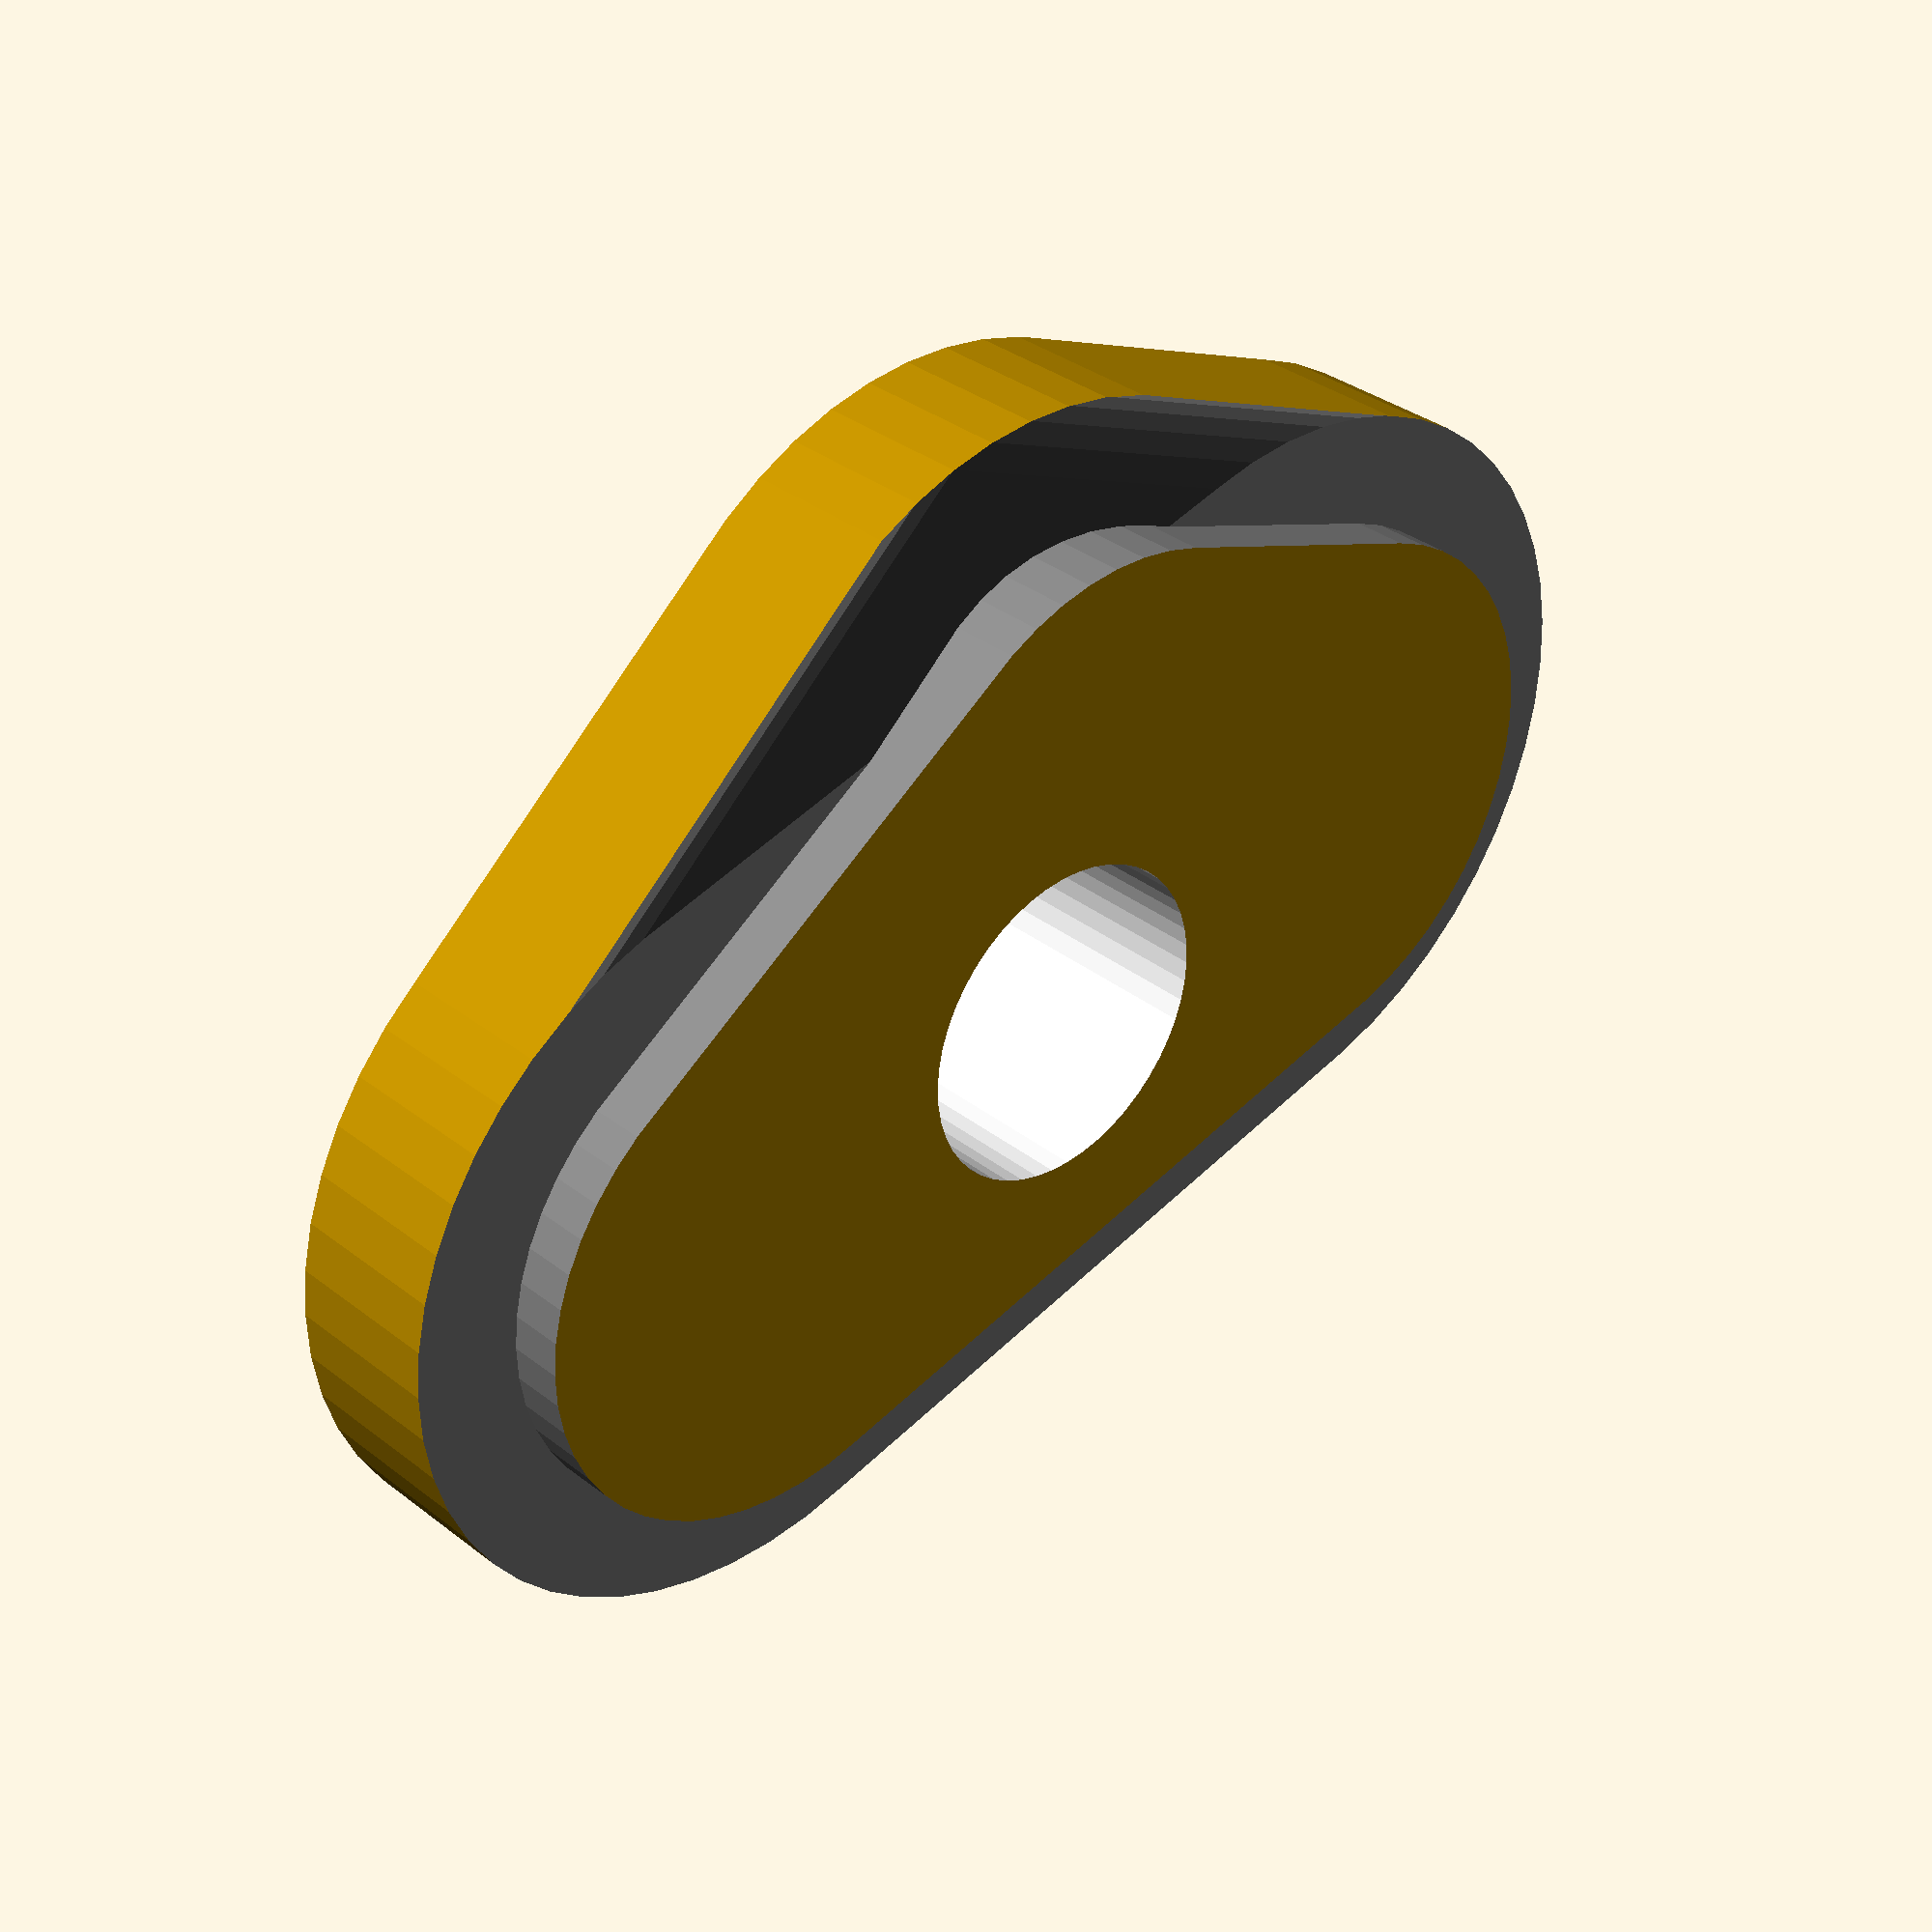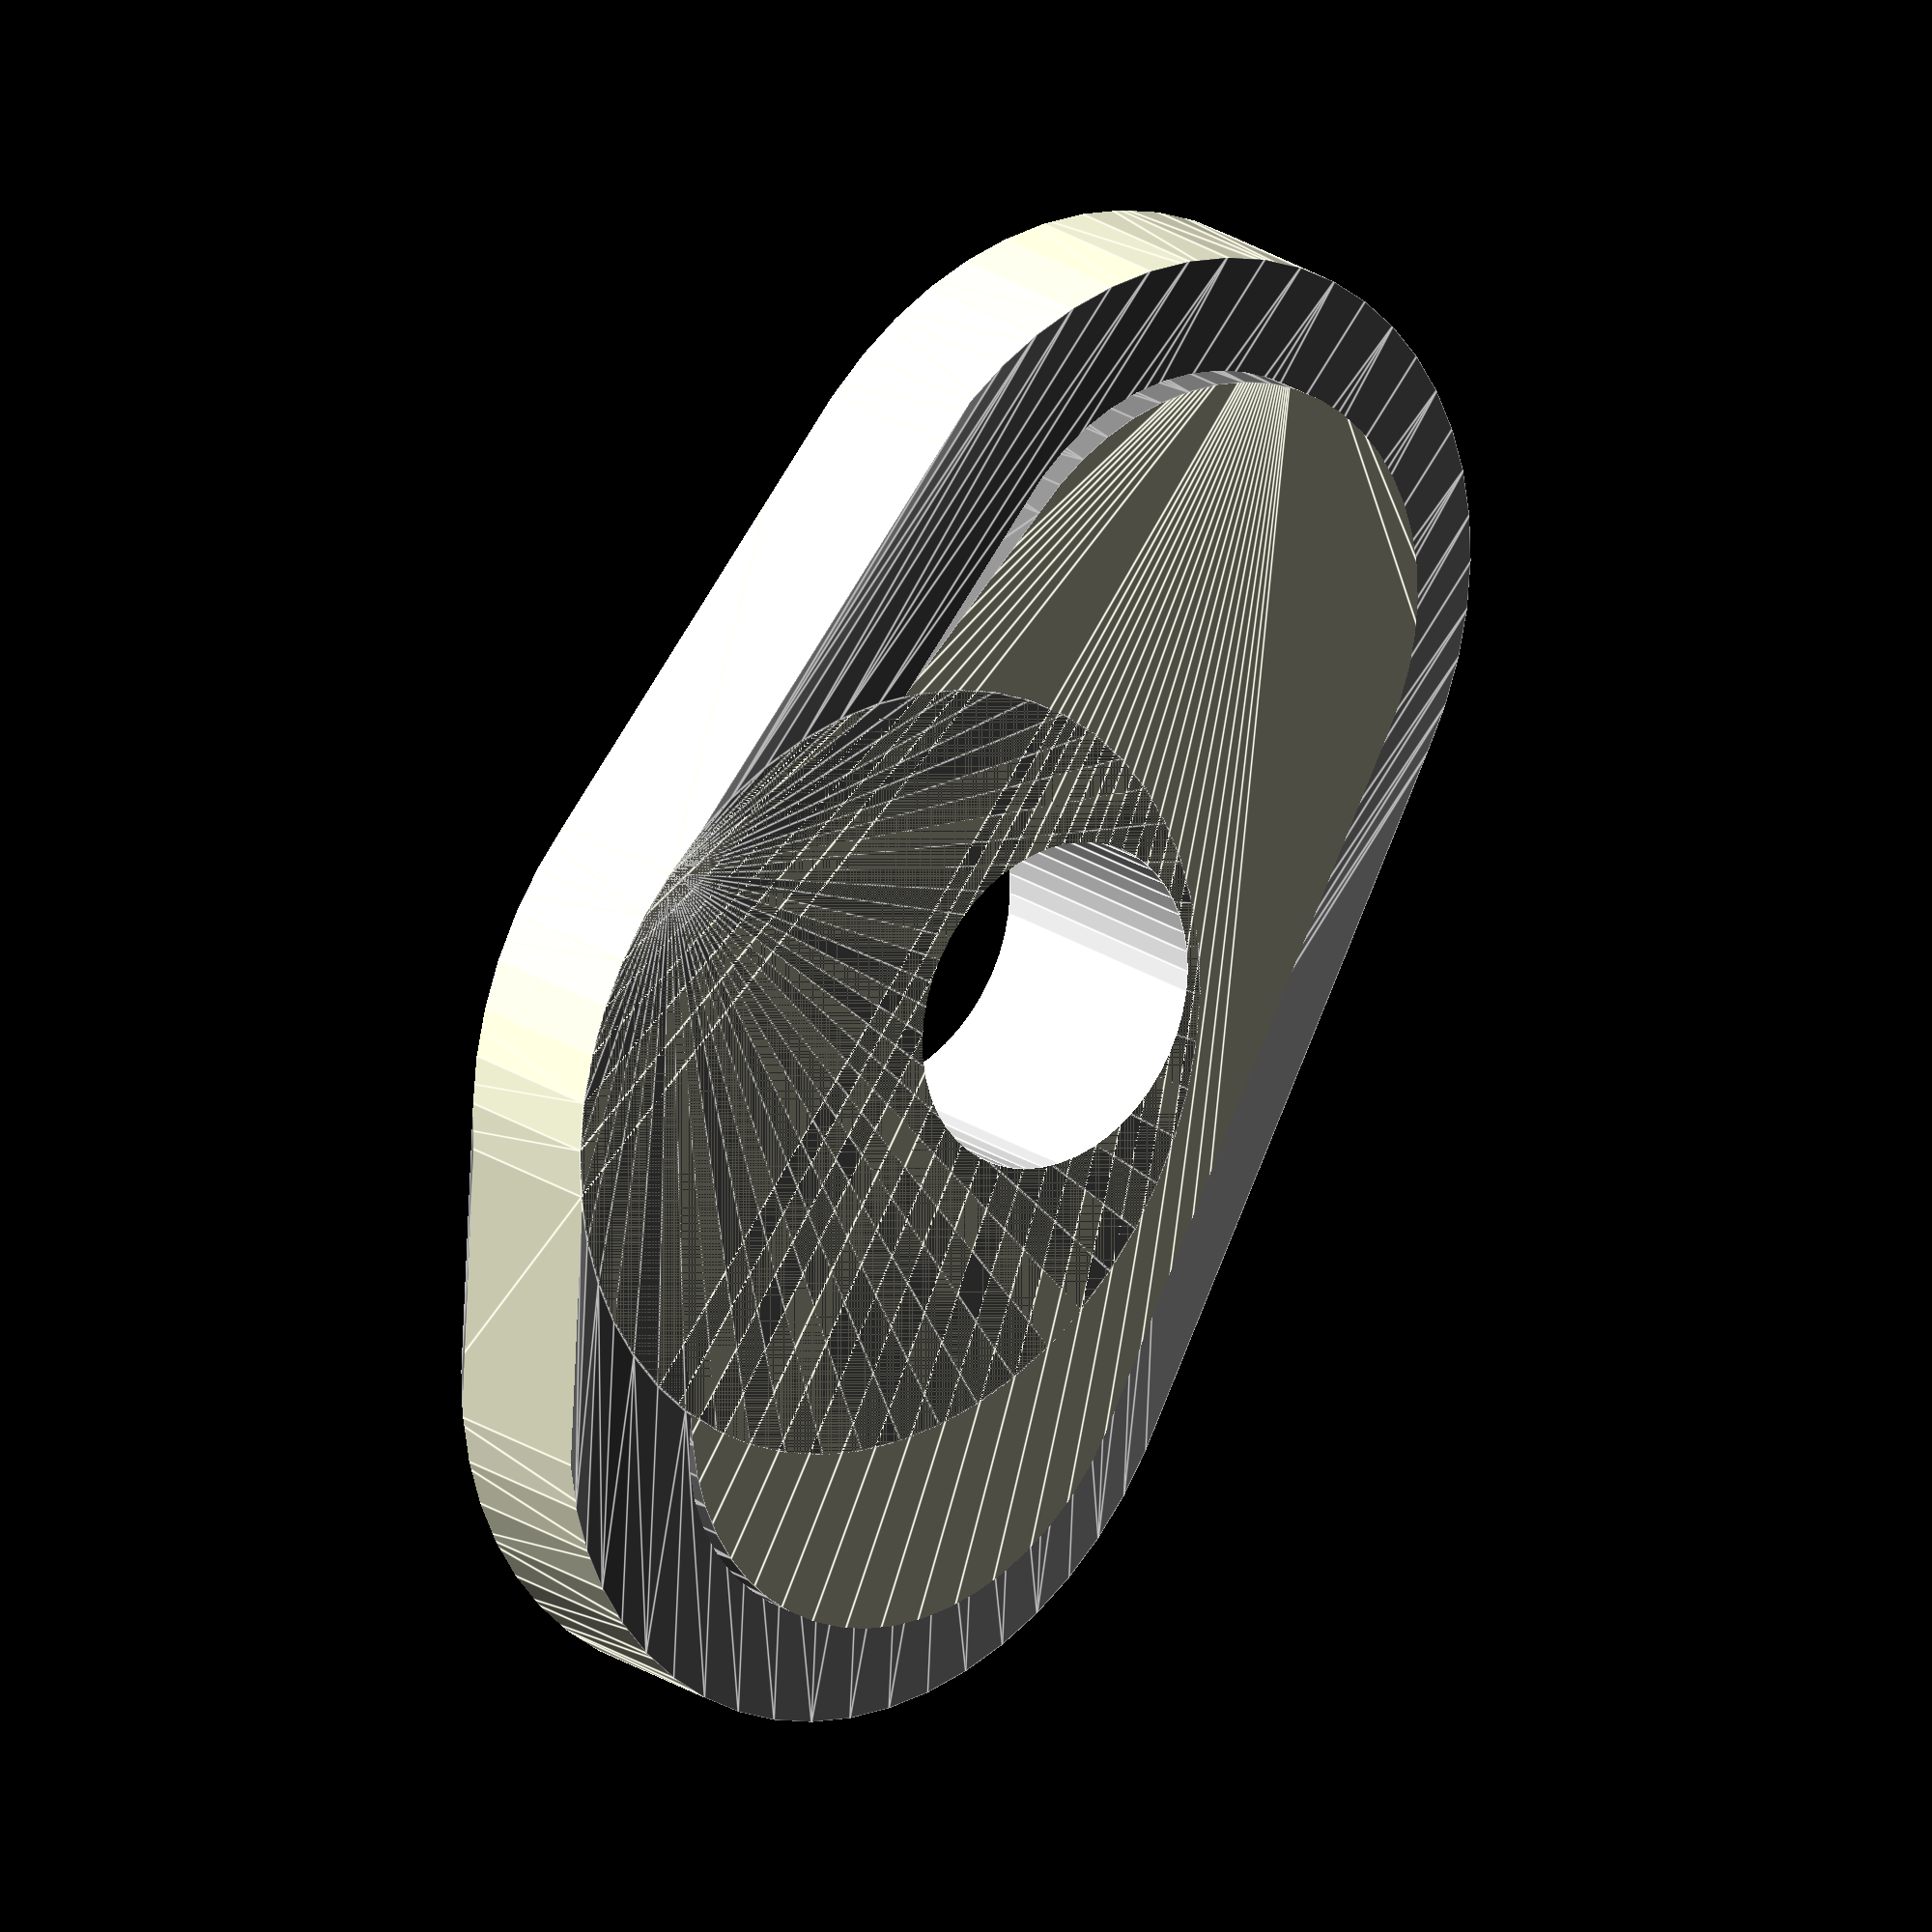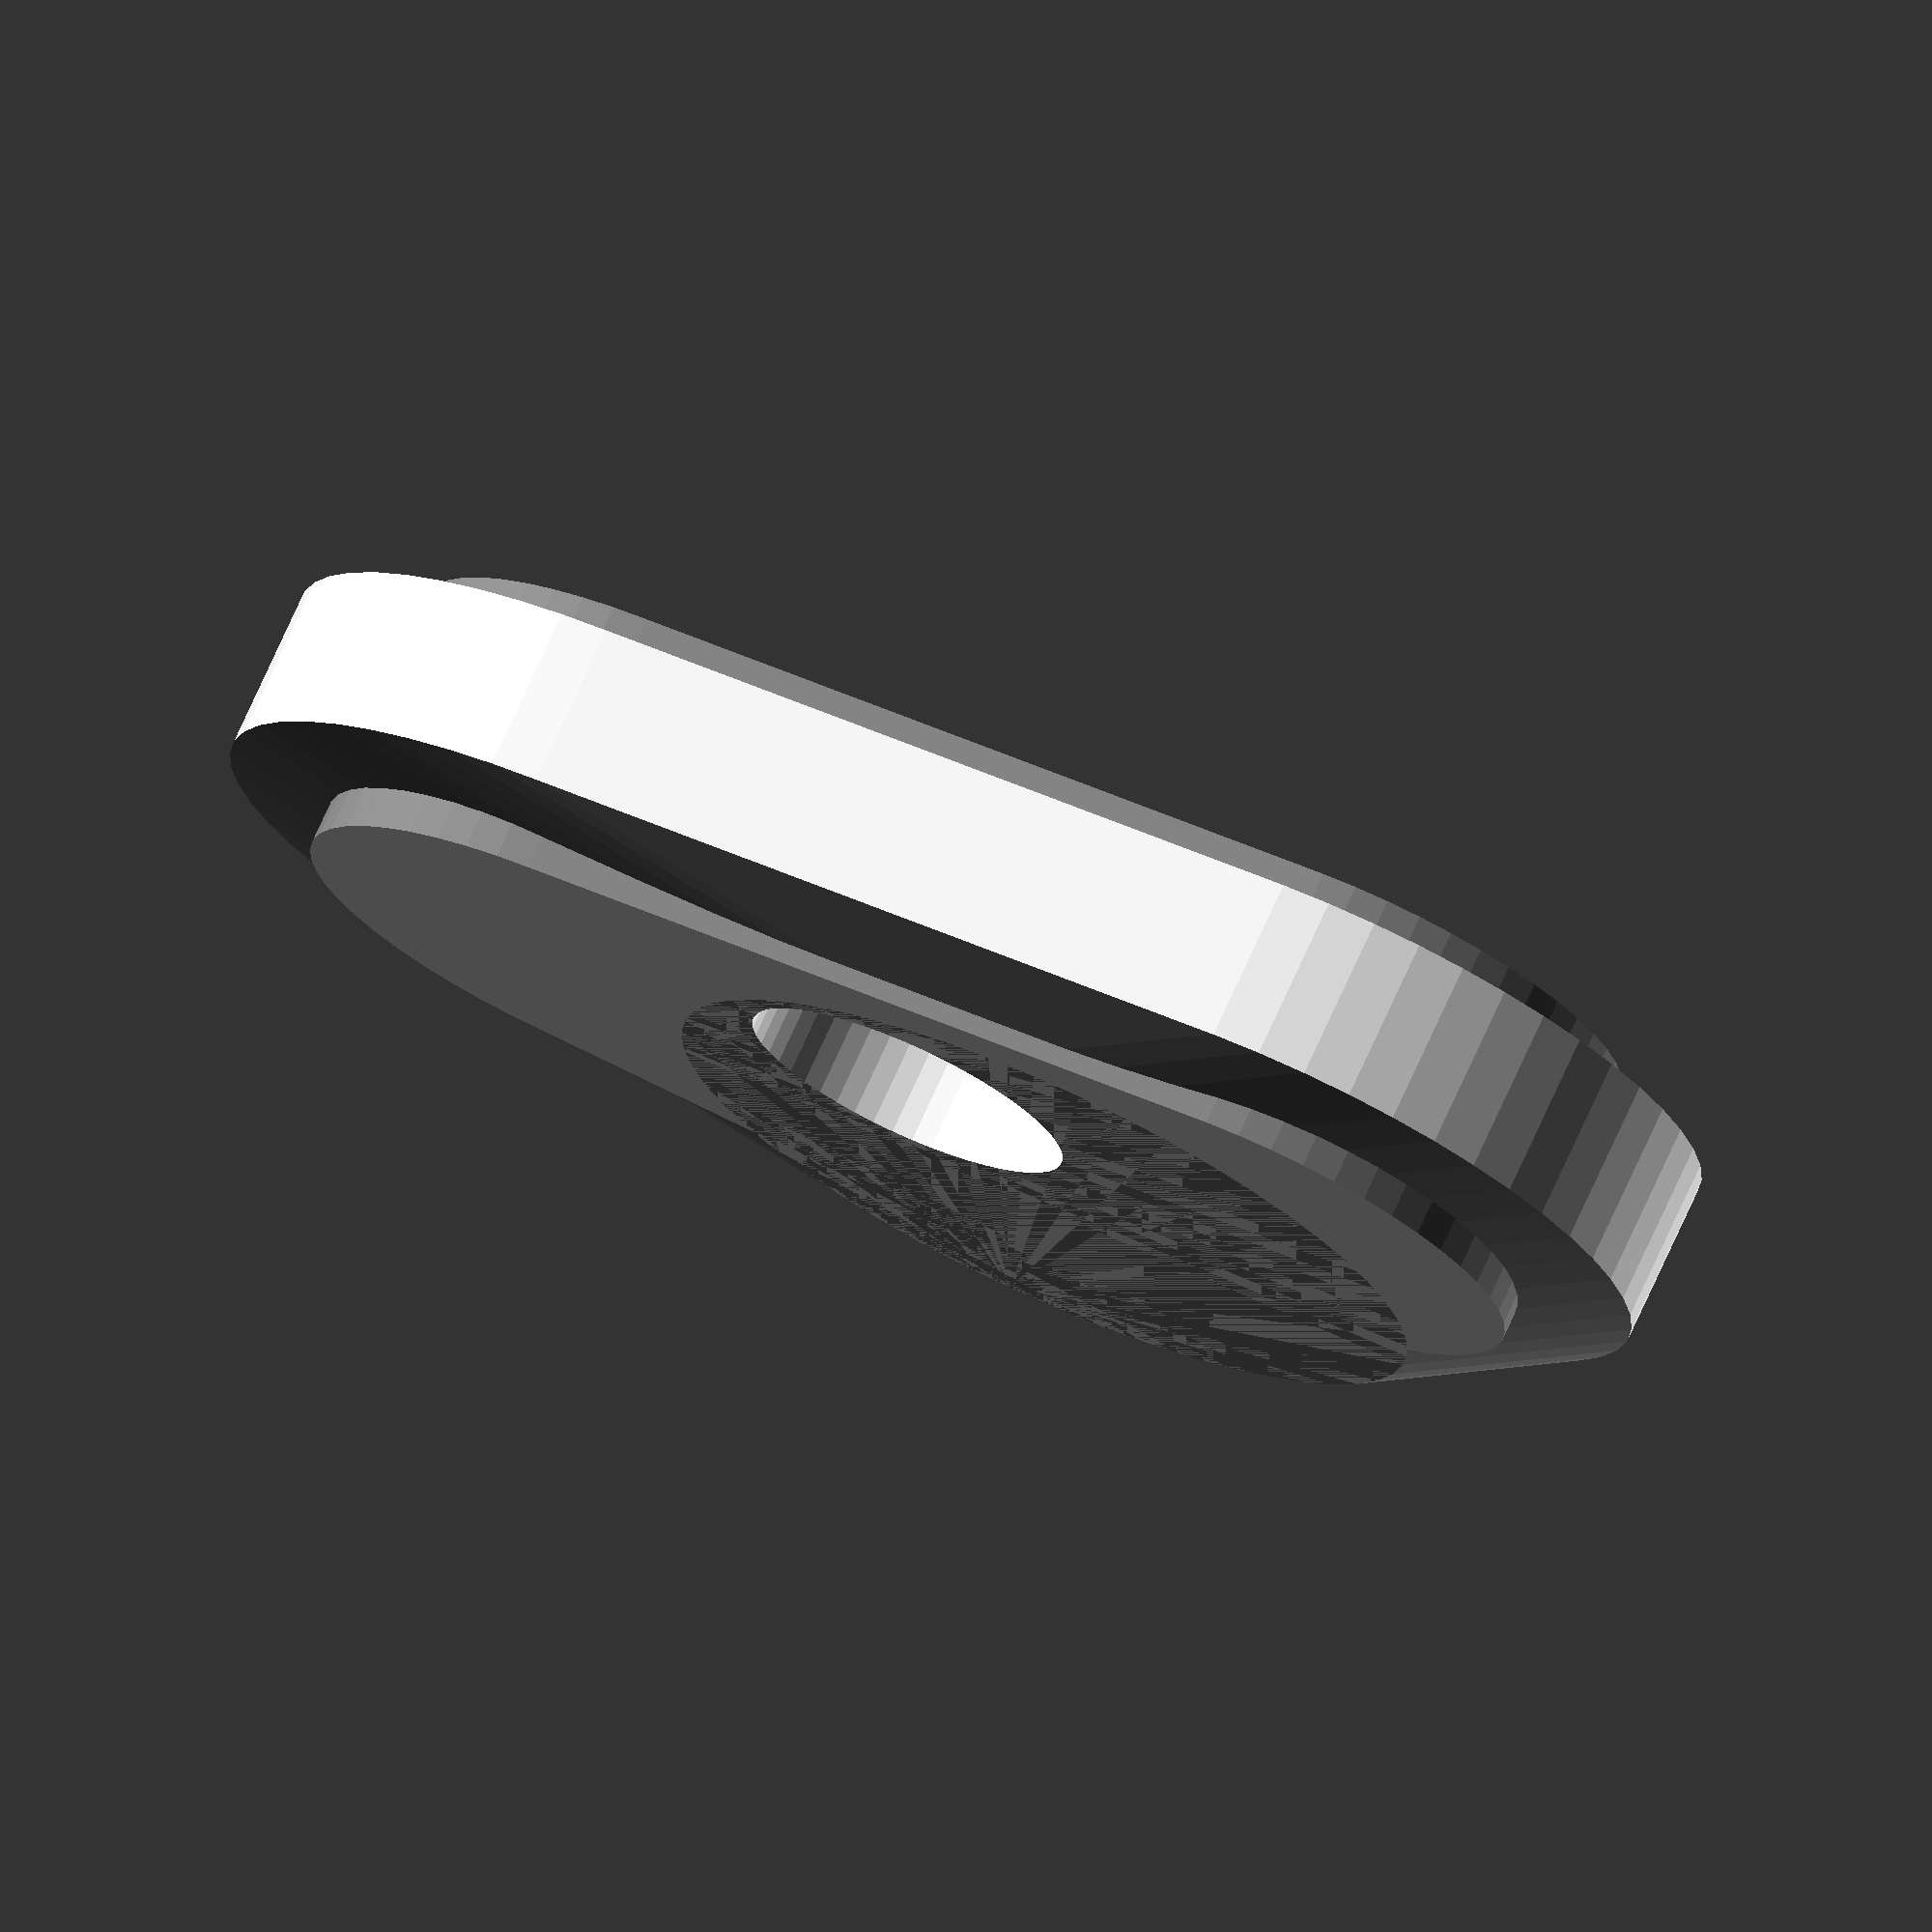
<openscad>
//  OpenSCAD Program
//  Brendan Fennell
//  BF3DPrinting LLC

//  Leaned Flush 25mm Base

input="";

difference(){
hull(){//BodyAdd
    //TopLeft
    translate([0,wtag/2-rout,0]) 
    cylinder(htag,rout,rout);
    //TopRight
    translate([ltex+rout-leanback*htex,wtag/2-rout,0]) 
    cylinder(htag,rout,rout);
    //BotLeft
    translate([leanback*htex,-wtag/2+rout,0]) 
    cylinder(htag,rout,rout);
    //BotRight
    translate([ltex+rout,-wtag/2+rout,0]) 
    cylinder(htag,rout,rout);
}
// Top Text
color("gray")
multmatrix(m1)
linear_extrude(hstrip+bit)
text(text=input,size=htex,font="Arial:style=bold",halign="center",valign="center");

// Bottom Text
color("gray")
multmatrix(m2)
mirror([0,1,0])
linear_extrude(hstrip+bit)
text(text=input,size=htex,font="Arial:style=bold",halign="center",valign="center");

// Borders - New Approach - Dual Cut
color("gray")
difference(){
hull(){//BodyAdd
    //TopLeft
    translate([0,wtag/2-rout,-bit]) 
    cylinder(htag+2*bit,rout+bit,rout+bit);
    //TopRight
    translate([ltex+rout-leanback*htex,wtag/2-rout,-bit]) 
    cylinder(htag+2*bit,rout+bit,rout+bit);
    //BotLeft
    translate([leanback*htex,-wtag/2+rout,-bit]) 
    cylinder(htag+2*bit,rout+bit,rout+bit);
    //BotRight
    translate([ltex+rout,-wtag/2+rout,-bit]) 
    cylinder(htag+2*bit,rout+bit,rout+bit);
}
hull(){//BodyHollow
    //TopLeft
    translate([0,wtag/2-rout,-bit]) 
    cylinder(htag+2*bit,rout-tstrip,rout-tstrip);
    //TopRight
    translate([ltex+rout-leanback*htex,wtag/2-rout,-bit]) 
    cylinder(htag+2*bit,rout-tstrip,rout-tstrip);
    //BotLeft
    translate([leanback*htex,-wtag/2+rout,-bit]) 
    cylinder(htag+2*bit,rout-tstrip,rout-tstrip);
    //BotRight
    translate([ltex+rout,-wtag/2+rout,-bit]) 
    cylinder(htag+2*bit,rout-tstrip,rout-tstrip);
}
hull(){//BodySplit
    //TopLeft
    translate([0,wtag/2-rout,hstrip]) 
    cylinder(htag-2*hstrip,rout+bit,rout+bit);
    //TopRight
    translate([ltex+rout-leanback*htex,wtag/2-rout,hstrip]) 
    cylinder(htag-2*hstrip,rout+bit,rout+bit);
    //BotLeft
    translate([leanback*htex,-wtag/2+rout,hstrip]) 
    cylinder(htag-2*hstrip,rout+bit,rout+bit);
    //BotRight
    translate([ltex+rout,-wtag/2+rout,hstrip]) 
    cylinder(htag-2*hstrip,rout+bit,rout+bit);
}
}
color("white")
translate([leanback*htex/2,0,-bit])
cylinder(htag+2*bit,rhole,rhole);
}

// Tag Dimensions
wtag=25;
htag=5;
htex=wtag*.6;
hstrip=(5*.2);
rout=7;
rhole=3;
lhole=5;
tstrip=(5*.4);
leanback=0.5;//.05
bit=.01;
$fn=50;
metrics=textmetrics(text=input,size=htex,font="Arial:style=bold",halign="left",valign="center");
ltex=metrics.size[0]-metrics.position[0]+leanback*htex;
m1= [[1,-leanback,0,rout+ltex/2],
    [0,1,0,0],
    [0,0,1,htag-hstrip]];
m2= [[1,-leanback,0,rout+ltex/2],
    [0,1,0,0],
    [0,0,1,-bit]];
echo(ltex);
</openscad>
<views>
elev=146.6 azim=289.5 roll=223.2 proj=p view=solid
elev=339.1 azim=185.6 roll=141.2 proj=o view=edges
elev=106.2 azim=134.9 roll=335.7 proj=o view=solid
</views>
